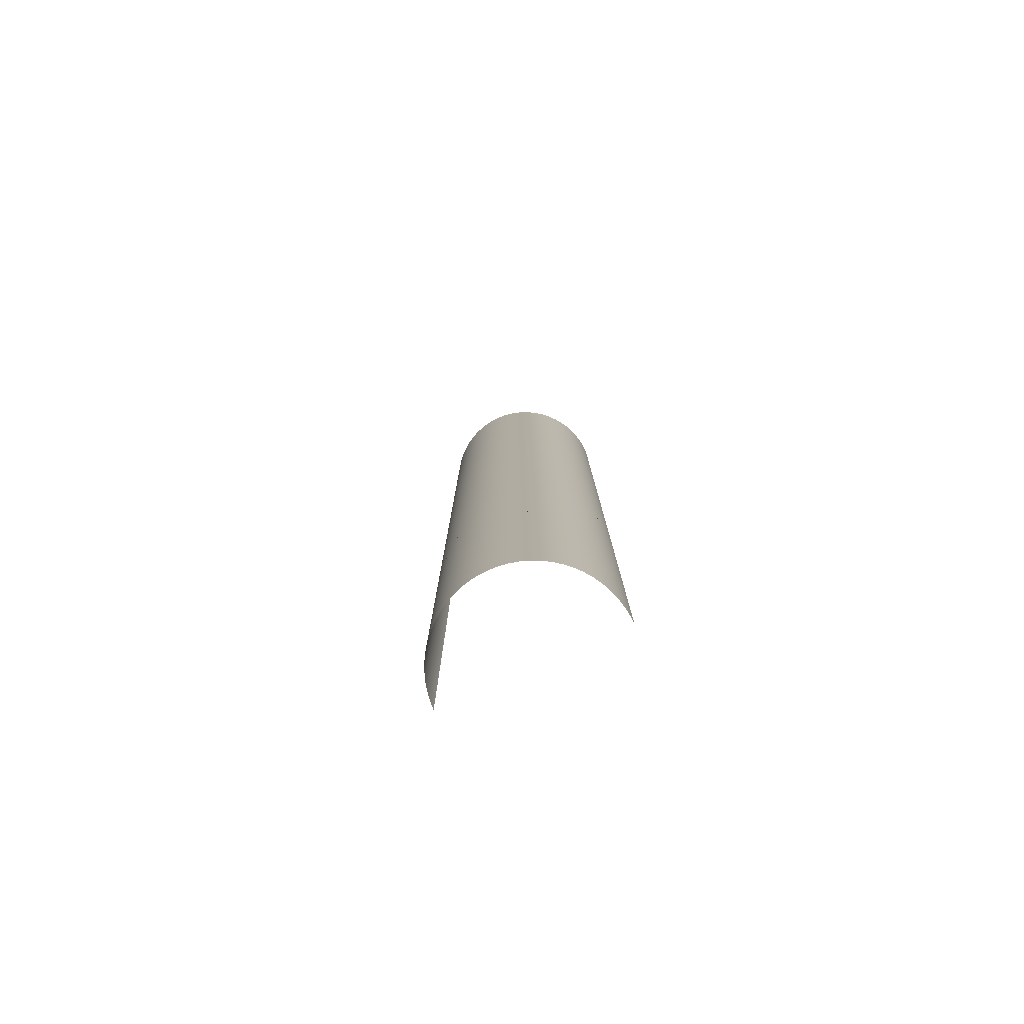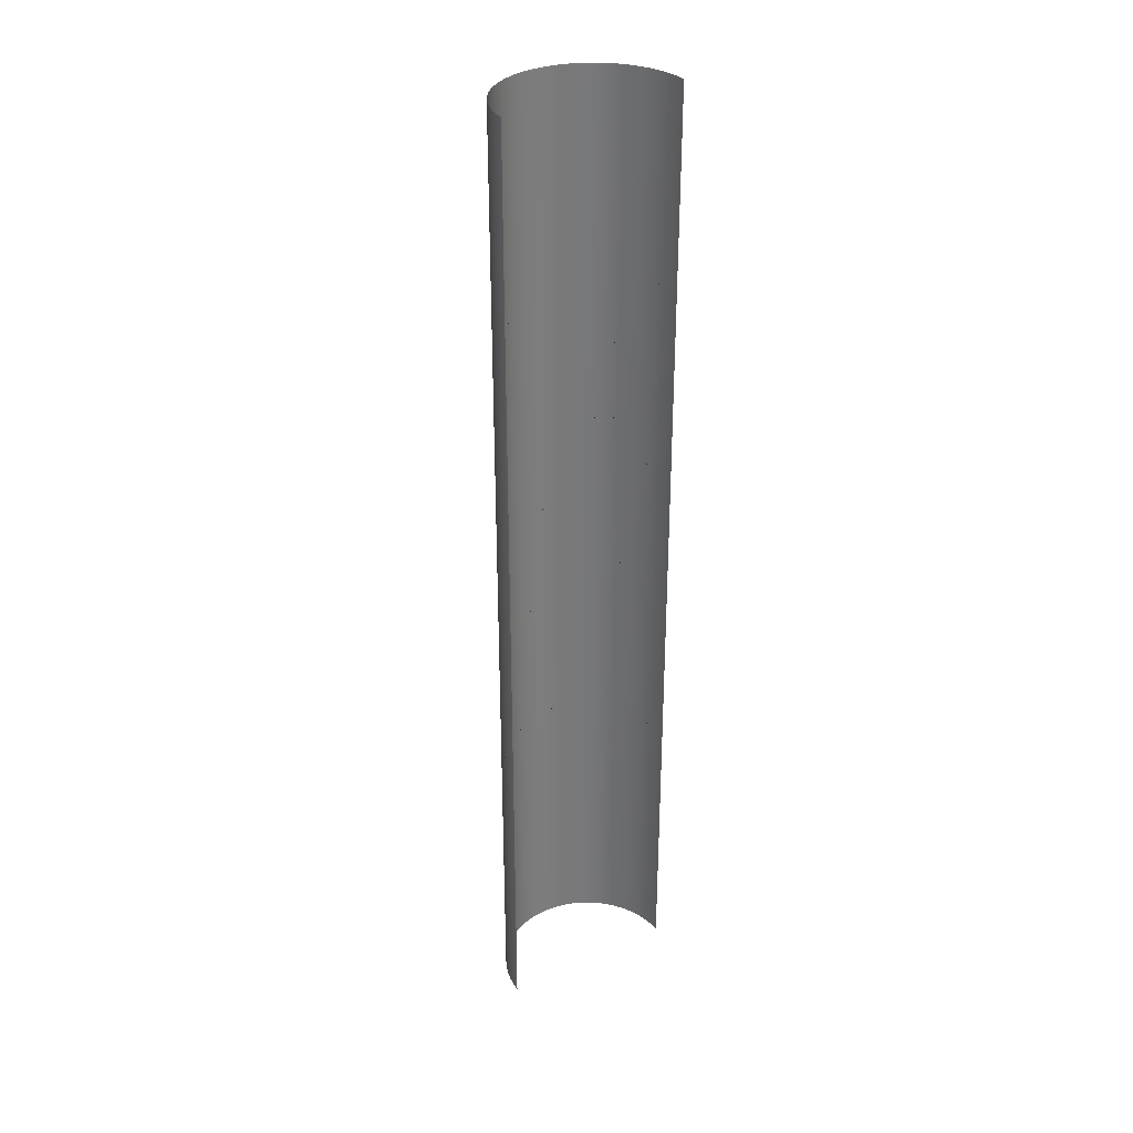
<metadata>
{"format":"obj","ext":"obj","renderer":"f3d","projection":"perspective","resolution":1024,"background":"white","views":[{"elev":-79.7,"azim":-156.5,"up":"+Z"},{"elev":32.7,"azim":-31.5,"up":"+Z"}]}
</metadata>
<code>
v 2 0 54
v 2.06 1.22 54
v 2.231 2.394 54
v 2.522 3.58 54
v 2.939 4.76 54
v 3.481 5.91 54
v 4.132 6.991 54
v 4.895 8.011 54
v 5.763 8.952 54
v 6.721 9.799 54
v 7.755 10.54 54
v 8.846 11.17 54
v 9.976 11.67 54
v 11.13 12.06 54
v 12.28 12.33 54
v 13.49 12.49 54
v 14.53 12.53 54
v 15.75 12.47 54
v 16.92 12.3 54
v 18.11 12.01 54
v 19.29 11.59 54
v 20.44 11.05 54
v 21.52 10.4 54
v 22.54 9.635 54
v 23.48 8.767 54
v 24.33 7.809 54
v 25.07 6.775 54
v 25.7 5.684 54
v 26.2 4.554 54
v 26.59 3.404 54
v 26.86 2.251 54
v 27.02 1.043 54
v 27.06 0 54
v 2 0 46.84
v 2.06 1.22 46.84
v 2.231 2.394 46.84
v 2.522 3.58 46.84
v 2.939 4.76 46.84
v 3.481 5.91 46.84
v 4.132 6.991 46.84
v 4.895 8.011 46.84
v 5.763 8.952 46.84
v 6.721 9.799 46.84
v 7.755 10.54 46.84
v 8.846 11.17 46.84
v 9.976 11.67 46.84
v 11.13 12.06 46.84
v 12.28 12.33 46.84
v 13.49 12.49 46.84
v 14.53 12.53 46.84
v 15.75 12.47 46.84
v 16.92 12.3 46.84
v 18.11 12.01 46.84
v 19.29 11.59 46.84
v 20.44 11.05 46.84
v 21.52 10.4 46.84
v 22.54 9.635 46.84
v 23.48 8.767 46.84
v 24.33 7.809 46.84
v 25.07 6.775 46.84
v 25.7 5.684 46.84
v 26.2 4.554 46.84
v 26.59 3.404 46.84
v 26.86 2.251 46.84
v 27.02 1.043 46.84
v 27.06 0 46.84
v 2 0 39.68
v 2.06 1.22 39.68
v 2.231 2.394 39.68
v 2.522 3.58 39.68
v 2.939 4.76 39.68
v 3.481 5.91 39.68
v 4.132 6.991 39.68
v 4.895 8.011 39.68
v 5.763 8.952 39.68
v 6.721 9.799 39.68
v 7.755 10.54 39.68
v 8.846 11.17 39.68
v 9.976 11.67 39.68
v 11.13 12.06 39.68
v 12.28 12.33 39.68
v 13.49 12.49 39.68
v 14.53 12.53 39.68
v 15.75 12.47 39.68
v 16.92 12.3 39.68
v 18.11 12.01 39.68
v 19.29 11.59 39.68
v 20.44 11.05 39.68
v 21.52 10.4 39.68
v 22.54 9.635 39.68
v 23.48 8.767 39.68
v 24.33 7.809 39.68
v 25.07 6.775 39.68
v 25.7 5.684 39.68
v 26.2 4.554 39.68
v 26.59 3.404 39.68
v 26.86 2.251 39.68
v 27.02 1.043 39.68
v 27.06 0 39.68
v 2 0 32.53
v 2.06 1.22 32.53
v 2.231 2.394 32.53
v 2.522 3.58 32.53
v 2.939 4.76 32.53
v 3.481 5.91 32.53
v 4.132 6.991 32.53
v 4.895 8.011 32.53
v 5.763 8.952 32.53
v 6.721 9.799 32.53
v 7.755 10.54 32.53
v 8.846 11.17 32.53
v 9.976 11.67 32.53
v 11.13 12.06 32.53
v 12.28 12.33 32.53
v 13.49 12.49 32.53
v 14.53 12.53 32.53
v 15.75 12.47 32.53
v 16.92 12.3 32.53
v 18.11 12.01 32.53
v 19.29 11.59 32.53
v 20.44 11.05 32.53
v 21.52 10.4 32.53
v 22.54 9.635 32.53
v 23.48 8.767 32.53
v 24.33 7.809 32.53
v 25.07 6.775 32.53
v 25.7 5.684 32.53
v 26.2 4.554 32.53
v 26.59 3.404 32.53
v 26.86 2.251 32.53
v 27.02 1.043 32.53
v 27.06 0 32.53
v 2 0 25.37
v 2.06 1.22 25.37
v 2.231 2.394 25.37
v 2.522 3.58 25.37
v 2.939 4.76 25.37
v 3.481 5.91 25.37
v 4.132 6.991 25.37
v 4.895 8.011 25.37
v 5.763 8.952 25.37
v 6.721 9.799 25.37
v 7.755 10.54 25.37
v 8.846 11.17 25.37
v 9.976 11.67 25.37
v 11.13 12.06 25.37
v 12.28 12.33 25.37
v 13.49 12.49 25.37
v 14.53 12.53 25.37
v 15.75 12.47 25.37
v 16.92 12.3 25.37
v 18.11 12.01 25.37
v 19.29 11.59 25.37
v 20.44 11.05 25.37
v 21.52 10.4 25.37
v 22.54 9.635 25.37
v 23.48 8.767 25.37
v 24.33 7.809 25.37
v 25.07 6.775 25.37
v 25.7 5.684 25.37
v 26.2 4.554 25.37
v 26.59 3.404 25.37
v 26.86 2.251 25.37
v 27.02 1.043 25.37
v 27.06 0 25.37
v 2 0 18.21
v 2.06 1.22 18.21
v 2.231 2.394 18.21
v 2.522 3.58 18.21
v 2.939 4.76 18.21
v 3.481 5.91 18.21
v 4.132 6.991 18.21
v 4.895 8.011 18.21
v 5.763 8.952 18.21
v 6.721 9.799 18.21
v 7.755 10.54 18.21
v 8.846 11.17 18.21
v 9.976 11.67 18.21
v 11.13 12.06 18.21
v 12.28 12.33 18.21
v 13.49 12.49 18.21
v 14.53 12.53 18.21
v 15.75 12.47 18.21
v 16.92 12.3 18.21
v 18.11 12.01 18.21
v 19.29 11.59 18.21
v 20.44 11.05 18.21
v 21.52 10.4 18.21
v 22.54 9.635 18.21
v 23.48 8.767 18.21
v 24.33 7.809 18.21
v 25.07 6.775 18.21
v 25.7 5.684 18.21
v 26.2 4.554 18.21
v 26.59 3.404 18.21
v 26.86 2.251 18.21
v 27.02 1.043 18.21
v 27.06 0 18.21
v 2 0 11.05
v 2.06 1.22 11.05
v 2.231 2.394 11.05
v 2.522 3.58 11.05
v 2.939 4.76 11.05
v 3.481 5.91 11.05
v 4.132 6.991 11.05
v 4.895 8.011 11.05
v 5.763 8.952 11.05
v 6.721 9.799 11.05
v 7.755 10.54 11.05
v 8.846 11.17 11.05
v 9.976 11.67 11.05
v 11.13 12.06 11.05
v 12.28 12.33 11.05
v 13.49 12.49 11.05
v 14.53 12.53 11.05
v 15.75 12.47 11.05
v 16.92 12.3 11.05
v 18.11 12.01 11.05
v 19.29 11.59 11.05
v 20.44 11.05 11.05
v 21.52 10.4 11.05
v 22.54 9.635 11.05
v 23.48 8.767 11.05
v 24.33 7.809 11.05
v 25.07 6.775 11.05
v 25.7 5.684 11.05
v 26.2 4.554 11.05
v 26.59 3.404 11.05
v 26.86 2.251 11.05
v 27.02 1.043 11.05
v 27.06 0 11.05
v 2 0 3.895
v 2.06 1.22 3.895
v 2.231 2.394 3.895
v 2.522 3.58 3.895
v 2.939 4.76 3.895
v 3.481 5.91 3.895
v 4.132 6.991 3.895
v 4.895 8.011 3.895
v 5.763 8.952 3.895
v 6.721 9.799 3.895
v 7.755 10.54 3.895
v 8.846 11.17 3.895
v 9.976 11.67 3.895
v 11.13 12.06 3.895
v 12.28 12.33 3.895
v 13.49 12.49 3.895
v 14.53 12.53 3.895
v 15.75 12.47 3.895
v 16.92 12.3 3.895
v 18.11 12.01 3.895
v 19.29 11.59 3.895
v 20.44 11.05 3.895
v 21.52 10.4 3.895
v 22.54 9.635 3.895
v 23.48 8.767 3.895
v 24.33 7.809 3.895
v 25.07 6.775 3.895
v 25.7 5.684 3.895
v 26.2 4.554 3.895
v 26.59 3.404 3.895
v 26.86 2.251 3.895
v 27.02 1.043 3.895
v 27.06 0 3.895
v 2 0 -3.263
v 2.06 1.22 -3.263
v 2.231 2.394 -3.263
v 2.522 3.58 -3.263
v 2.939 4.76 -3.263
v 3.481 5.91 -3.263
v 4.132 6.991 -3.263
v 4.895 8.011 -3.263
v 5.763 8.952 -3.263
v 6.721 9.799 -3.263
v 7.755 10.54 -3.263
v 8.846 11.17 -3.263
v 9.976 11.67 -3.263
v 11.13 12.06 -3.263
v 12.28 12.33 -3.263
v 13.49 12.49 -3.263
v 14.53 12.53 -3.263
v 15.75 12.47 -3.263
v 16.92 12.3 -3.263
v 18.11 12.01 -3.263
v 19.29 11.59 -3.263
v 20.44 11.05 -3.263
v 21.52 10.4 -3.263
v 22.54 9.635 -3.263
v 23.48 8.767 -3.263
v 24.33 7.809 -3.263
v 25.07 6.775 -3.263
v 25.7 5.684 -3.263
v 26.2 4.554 -3.263
v 26.59 3.404 -3.263
v 26.86 2.251 -3.263
v 27.02 1.043 -3.263
v 27.06 0 -3.263
v 2 0 -10.42
v 2.06 1.22 -10.42
v 2.231 2.394 -10.42
v 2.522 3.58 -10.42
v 2.939 4.76 -10.42
v 3.481 5.91 -10.42
v 4.132 6.991 -10.42
v 4.895 8.011 -10.42
v 5.763 8.952 -10.42
v 6.721 9.799 -10.42
v 7.755 10.54 -10.42
v 8.846 11.17 -10.42
v 9.976 11.67 -10.42
v 11.13 12.06 -10.42
v 12.28 12.33 -10.42
v 13.49 12.49 -10.42
v 14.53 12.53 -10.42
v 15.75 12.47 -10.42
v 16.92 12.3 -10.42
v 18.11 12.01 -10.42
v 19.29 11.59 -10.42
v 20.44 11.05 -10.42
v 21.52 10.4 -10.42
v 22.54 9.635 -10.42
v 23.48 8.767 -10.42
v 24.33 7.809 -10.42
v 25.07 6.775 -10.42
v 25.7 5.684 -10.42
v 26.2 4.554 -10.42
v 26.59 3.404 -10.42
v 26.86 2.251 -10.42
v 27.02 1.043 -10.42
v 27.06 0 -10.42
v 2 0 -17.58
v 2.06 1.22 -17.58
v 2.231 2.394 -17.58
v 2.522 3.58 -17.58
v 2.939 4.76 -17.58
v 3.481 5.91 -17.58
v 4.132 6.991 -17.58
v 4.895 8.011 -17.58
v 5.763 8.952 -17.58
v 6.721 9.799 -17.58
v 7.755 10.54 -17.58
v 8.846 11.17 -17.58
v 9.976 11.67 -17.58
v 11.13 12.06 -17.58
v 12.28 12.33 -17.58
v 13.49 12.49 -17.58
v 14.53 12.53 -17.58
v 15.75 12.47 -17.58
v 16.92 12.3 -17.58
v 18.11 12.01 -17.58
v 19.29 11.59 -17.58
v 20.44 11.05 -17.58
v 21.52 10.4 -17.58
v 22.54 9.635 -17.58
v 23.48 8.767 -17.58
v 24.33 7.809 -17.58
v 25.07 6.775 -17.58
v 25.7 5.684 -17.58
v 26.2 4.554 -17.58
v 26.59 3.404 -17.58
v 26.86 2.251 -17.58
v 27.02 1.043 -17.58
v 27.06 0 -17.58
v 2 0 -24.74
v 2.06 1.22 -24.74
v 2.231 2.394 -24.74
v 2.522 3.58 -24.74
v 2.939 4.76 -24.74
v 3.481 5.91 -24.74
v 4.132 6.991 -24.74
v 4.895 8.011 -24.74
v 5.763 8.952 -24.74
v 6.721 9.799 -24.74
v 7.755 10.54 -24.74
v 8.846 11.17 -24.74
v 9.976 11.67 -24.74
v 11.13 12.06 -24.74
v 12.28 12.33 -24.74
v 13.49 12.49 -24.74
v 14.53 12.53 -24.74
v 15.75 12.47 -24.74
v 16.92 12.3 -24.74
v 18.11 12.01 -24.74
v 19.29 11.59 -24.74
v 20.44 11.05 -24.74
v 21.52 10.4 -24.74
v 22.54 9.635 -24.74
v 23.48 8.767 -24.74
v 24.33 7.809 -24.74
v 25.07 6.775 -24.74
v 25.7 5.684 -24.74
v 26.2 4.554 -24.74
v 26.59 3.404 -24.74
v 26.86 2.251 -24.74
v 27.02 1.043 -24.74
v 27.06 0 -24.74
v 2 0 -31.89
v 2.06 1.22 -31.89
v 2.231 2.394 -31.89
v 2.522 3.58 -31.89
v 2.939 4.76 -31.89
v 3.481 5.91 -31.89
v 4.132 6.991 -31.89
v 4.895 8.011 -31.89
v 5.763 8.952 -31.89
v 6.721 9.799 -31.89
v 7.755 10.54 -31.89
v 8.846 11.17 -31.89
v 9.976 11.67 -31.89
v 11.13 12.06 -31.89
v 12.28 12.33 -31.89
v 13.49 12.49 -31.89
v 14.53 12.53 -31.89
v 15.75 12.47 -31.89
v 16.92 12.3 -31.89
v 18.11 12.01 -31.89
v 19.29 11.59 -31.89
v 20.44 11.05 -31.89
v 21.52 10.4 -31.89
v 22.54 9.635 -31.89
v 23.48 8.767 -31.89
v 24.33 7.809 -31.89
v 25.07 6.775 -31.89
v 25.7 5.684 -31.89
v 26.2 4.554 -31.89
v 26.59 3.404 -31.89
v 26.86 2.251 -31.89
v 27.02 1.043 -31.89
v 27.06 0 -31.89
v 2 0 -39.05
v 2.06 1.22 -39.05
v 2.231 2.394 -39.05
v 2.522 3.58 -39.05
v 2.939 4.76 -39.05
v 3.481 5.91 -39.05
v 4.132 6.991 -39.05
v 4.895 8.011 -39.05
v 5.763 8.952 -39.05
v 6.721 9.799 -39.05
v 7.755 10.54 -39.05
v 8.846 11.17 -39.05
v 9.976 11.67 -39.05
v 11.13 12.06 -39.05
v 12.28 12.33 -39.05
v 13.49 12.49 -39.05
v 14.53 12.53 -39.05
v 15.75 12.47 -39.05
v 16.92 12.3 -39.05
v 18.11 12.01 -39.05
v 19.29 11.59 -39.05
v 20.44 11.05 -39.05
v 21.52 10.4 -39.05
v 22.54 9.635 -39.05
v 23.48 8.767 -39.05
v 24.33 7.809 -39.05
v 25.07 6.775 -39.05
v 25.7 5.684 -39.05
v 26.2 4.554 -39.05
v 26.59 3.404 -39.05
v 26.86 2.251 -39.05
v 27.02 1.043 -39.05
v 27.06 0 -39.05
v 2 0 -46.21
v 2.06 1.22 -46.21
v 2.231 2.394 -46.21
v 2.522 3.58 -46.21
v 2.939 4.76 -46.21
v 3.481 5.91 -46.21
v 4.132 6.991 -46.21
v 4.895 8.011 -46.21
v 5.763 8.952 -46.21
v 6.721 9.799 -46.21
v 7.755 10.54 -46.21
v 8.846 11.17 -46.21
v 9.976 11.67 -46.21
v 11.13 12.06 -46.21
v 12.28 12.33 -46.21
v 13.49 12.49 -46.21
v 14.53 12.53 -46.21
v 15.75 12.47 -46.21
v 16.92 12.3 -46.21
v 18.11 12.01 -46.21
v 19.29 11.59 -46.21
v 20.44 11.05 -46.21
v 21.52 10.4 -46.21
v 22.54 9.635 -46.21
v 23.48 8.767 -46.21
v 24.33 7.809 -46.21
v 25.07 6.775 -46.21
v 25.7 5.684 -46.21
v 26.2 4.554 -46.21
v 26.59 3.404 -46.21
v 26.86 2.251 -46.21
v 27.02 1.043 -46.21
v 27.06 0 -46.21
v 2 0 -53.37
v 2.06 1.22 -53.37
v 2.231 2.394 -53.37
v 2.522 3.58 -53.37
v 2.939 4.76 -53.37
v 3.481 5.91 -53.37
v 4.132 6.991 -53.37
v 4.895 8.011 -53.37
v 5.763 8.952 -53.37
v 6.721 9.799 -53.37
v 7.755 10.54 -53.37
v 8.846 11.17 -53.37
v 9.976 11.67 -53.37
v 11.13 12.06 -53.37
v 12.28 12.33 -53.37
v 13.49 12.49 -53.37
v 14.53 12.53 -53.37
v 15.75 12.47 -53.37
v 16.92 12.3 -53.37
v 18.11 12.01 -53.37
v 19.29 11.59 -53.37
v 20.44 11.05 -53.37
v 21.52 10.4 -53.37
v 22.54 9.635 -53.37
v 23.48 8.767 -53.37
v 24.33 7.809 -53.37
v 25.07 6.775 -53.37
v 25.7 5.684 -53.37
v 26.2 4.554 -53.37
v 26.59 3.404 -53.37
v 26.86 2.251 -53.37
v 27.02 1.043 -53.37
v 27.06 0 -53.37
v 2 0 -60.53
v 2.06 1.22 -60.53
v 2.231 2.394 -60.53
v 2.522 3.58 -60.53
v 2.939 4.76 -60.53
v 3.481 5.91 -60.53
v 4.132 6.991 -60.53
v 4.895 8.011 -60.53
v 5.763 8.952 -60.53
v 6.721 9.799 -60.53
v 7.755 10.54 -60.53
v 8.846 11.17 -60.53
v 9.976 11.67 -60.53
v 11.13 12.06 -60.53
v 12.28 12.33 -60.53
v 13.49 12.49 -60.53
v 14.53 12.53 -60.53
v 15.75 12.47 -60.53
v 16.92 12.3 -60.53
v 18.11 12.01 -60.53
v 19.29 11.59 -60.53
v 20.44 11.05 -60.53
v 21.52 10.4 -60.53
v 22.54 9.635 -60.53
v 23.48 8.767 -60.53
v 24.33 7.809 -60.53
v 25.07 6.775 -60.53
v 25.7 5.684 -60.53
v 26.2 4.554 -60.53
v 26.59 3.404 -60.53
v 26.86 2.251 -60.53
v 27.02 1.043 -60.53
v 27.06 0 -60.53
v 2 0 -67.68
v 2.06 1.22 -67.68
v 2.231 2.394 -67.68
v 2.522 3.58 -67.68
v 2.939 4.76 -67.68
v 3.481 5.91 -67.68
v 4.132 6.991 -67.68
v 4.895 8.011 -67.68
v 5.763 8.952 -67.68
v 6.721 9.799 -67.68
v 7.755 10.54 -67.68
v 8.846 11.17 -67.68
v 9.976 11.67 -67.68
v 11.13 12.06 -67.68
v 12.28 12.33 -67.68
v 13.49 12.49 -67.68
v 14.53 12.53 -67.68
v 15.75 12.47 -67.68
v 16.92 12.3 -67.68
v 18.11 12.01 -67.68
v 19.29 11.59 -67.68
v 20.44 11.05 -67.68
v 21.52 10.4 -67.68
v 22.54 9.635 -67.68
v 23.48 8.767 -67.68
v 24.33 7.809 -67.68
v 25.07 6.775 -67.68
v 25.7 5.684 -67.68
v 26.2 4.554 -67.68
v 26.59 3.404 -67.68
v 26.86 2.251 -67.68
v 27.02 1.043 -67.68
v 27.06 0 -67.68
v 2 0 -74.84
v 2.06 1.22 -74.84
v 2.231 2.394 -74.84
v 2.522 3.58 -74.84
v 2.939 4.76 -74.84
v 3.481 5.91 -74.84
v 4.132 6.991 -74.84
v 4.895 8.011 -74.84
v 5.763 8.952 -74.84
v 6.721 9.799 -74.84
v 7.755 10.54 -74.84
v 8.846 11.17 -74.84
v 9.976 11.67 -74.84
v 11.13 12.06 -74.84
v 12.28 12.33 -74.84
v 13.49 12.49 -74.84
v 14.53 12.53 -74.84
v 15.75 12.47 -74.84
v 16.92 12.3 -74.84
v 18.11 12.01 -74.84
v 19.29 11.59 -74.84
v 20.44 11.05 -74.84
v 21.52 10.4 -74.84
v 22.54 9.635 -74.84
v 23.48 8.767 -74.84
v 24.33 7.809 -74.84
v 25.07 6.775 -74.84
v 25.7 5.684 -74.84
v 26.2 4.554 -74.84
v 26.59 3.404 -74.84
v 26.86 2.251 -74.84
v 27.02 1.043 -74.84
v 27.06 0 -74.84
v 2 0 -82
v 2.06 1.22 -82
v 2.231 2.394 -82
v 2.522 3.58 -82
v 2.939 4.76 -82
v 3.481 5.91 -82
v 4.132 6.991 -82
v 4.895 8.011 -82
v 5.763 8.952 -82
v 6.721 9.799 -82
v 7.755 10.54 -82
v 8.846 11.17 -82
v 9.976 11.67 -82
v 11.13 12.06 -82
v 12.28 12.33 -82
v 13.49 12.49 -82
v 14.53 12.53 -82
v 15.75 12.47 -82
v 16.92 12.3 -82
v 18.11 12.01 -82
v 19.29 11.59 -82
v 20.44 11.05 -82
v 21.52 10.4 -82
v 22.54 9.635 -82
v 23.48 8.767 -82
v 24.33 7.809 -82
v 25.07 6.775 -82
v 25.7 5.684 -82
v 26.2 4.554 -82
v 26.59 3.404 -82
v 26.86 2.251 -82
v 27.02 1.043 -82
v 27.06 0 -82
f 35 2 1 34 67 100 133 166 199 232 265 298 331 364 397 430 463 496 529 562 595 628 629 596 563 530 497 464 431 398 365 332 299 266 233 200 167 134 101 68
f 36 3 2 35 68 101 134 167 200 233 266 299 332 365 398 431 464 497 530 563 596 629 630 597 564 531 498 465 432 399 366 333 300 267 234 201 168 135 102 69
f 37 4 3 36 69 102 135 168 201 234 267 300 333 366 399 432 465 498 531 564 597 630 631 598 565 532 499 466 433 400 367 334 301 268 235 202 169 136 103 70
f 38 5 4 37 70 103 136 169 202 235 268 301 334 367 400 433 466 499 532 565 598 631 632 599 566 533 500 467 434 401 368 335 302 269 236 203 170 137 104 71
f 39 6 5 38 71 104 137 170 203 236 269 302 335 368 401 434 467 500 533 566 599 632 633 600 567 534 501 468 435 402 369 336 303 270 237 204 171 138 105 72
f 40 7 6 39 72 105 138 171 204 237 270 303 336 369 402 435 468 501 534 567 600 633 634 601 568 535 502 469 436 403 370 337 304 271 238 205 172 139 106 73
f 41 8 7 40 73 106 139 172 205 238 271 304 337 370 403 436 469 502 535 568 601 634 635 602 569 536 503 470 437 404 371 338 305 272 239 206 173 140 107 74
f 42 9 8 41 74 107 140 173 206 239 272 305 338 371 404 437 470 503 536 569 602 635 636 603 570 537 504 471 438 405 372 339 306 273 240 207 174 141 108 75
f 43 10 9 42 75 108 141 174 207 240 273 306 339 372 405 438 471 504 537 570 603 636 637 604 571 538 505 472 439 406 373 340 307 274 241 208 175 142 109 76
f 44 11 10 43 76 109 142 175 208 241 274 307 340 373 406 439 472 505 538 571 604 637 638 605 572 539 506 473 440 407 374 341 308 275 242 209 176 143 110 77
f 45 12 11 44 77 110 143 176 209 242 275 308 341 374 407 440 473 506 539 572 605 638 639 606 573 540 507 474 441 408 375 342 309 276 243 210 177 144 111 78
f 46 13 12 45 78 111 144 177 210 243 276 309 342 375 408 441 474 507 540 573 606 639 640 607 574 541 508 475 442 409 376 343 310 277 244 211 178 145 112 79
f 47 14 13 46 79 112 145 178 211 244 277 310 343 376 409 442 475 508 541 574 607 640 641 608 575 542 509 476 443 410 377 344 311 278 245 212 179 146 113 80
f 48 15 14 47 80 113 146 179 212 245 278 311 344 377 410 443 476 509 542 575 608 641 642 609 576 543 510 477 444 411 378 345 312 279 246 213 180 147 114 81
f 49 16 15 48 81 114 147 180 213 246 279 312 345 378 411 444 477 510 543 576 609 642 643 610 577 544 511 478 445 412 379 346 313 280 247 214 181 148 115 82
f 50 17 16 49 82 115 148 181 214 247 280 313 346 379 412 445 478 511 544 577 610 643 644 611 578 545 512 479 446 413 380 347 314 281 248 215 182 149 116 83
f 51 18 17 50 83 116 149 182 215 248 281 314 347 380 413 446 479 512 545 578 611 644 645 612 579 546 513 480 447 414 381 348 315 282 249 216 183 150 117 84
f 52 19 18 51 84 117 150 183 216 249 282 315 348 381 414 447 480 513 546 579 612 645 646 613 580 547 514 481 448 415 382 349 316 283 250 217 184 151 118 85
f 53 20 19 52 85 118 151 184 217 250 283 316 349 382 415 448 481 514 547 580 613 646 647 614 581 548 515 482 449 416 383 350 317 284 251 218 185 152 119 86
f 54 21 20 53 86 119 152 185 218 251 284 317 350 383 416 449 482 515 548 581 614 647 648 615 582 549 516 483 450 417 384 351 318 285 252 219 186 153 120 87
f 55 22 21 54 87 120 153 186 219 252 285 318 351 384 417 450 483 516 549 582 615 648 649 616 583 550 517 484 451 418 385 352 319 286 253 220 187 154 121 88
f 56 23 22 55 88 121 154 187 220 253 286 319 352 385 418 451 484 517 550 583 616 649 650 617 584 551 518 485 452 419 386 353 320 287 254 221 188 155 122 89
f 57 24 23 56 89 122 155 188 221 254 287 320 353 386 419 452 485 518 551 584 617 650 651 618 585 552 519 486 453 420 387 354 321 288 255 222 189 156 123 90
f 58 25 24 57 90 123 156 189 222 255 288 321 354 387 420 453 486 519 552 585 618 651 652 619 586 553 520 487 454 421 388 355 322 289 256 223 190 157 124 91
f 59 26 25 58 91 124 157 190 223 256 289 322 355 388 421 454 487 520 553 586 619 652 653 620 587 554 521 488 455 422 389 356 323 290 257 224 191 158 125 92
f 60 27 26 59 92 125 158 191 224 257 290 323 356 389 422 455 488 521 554 587 620 653 654 621 588 555 522 489 456 423 390 357 324 291 258 225 192 159 126 93
f 61 28 27 60 93 126 159 192 225 258 291 324 357 390 423 456 489 522 555 588 621 654 655 622 589 556 523 490 457 424 391 358 325 292 259 226 193 160 127 94
f 62 29 28 61 94 127 160 193 226 259 292 325 358 391 424 457 490 523 556 589 622 655 656 623 590 557 524 491 458 425 392 359 326 293 260 227 194 161 128 95
f 63 30 29 62 95 128 161 194 227 260 293 326 359 392 425 458 491 524 557 590 623 656 657 624 591 558 525 492 459 426 393 360 327 294 261 228 195 162 129 96
f 64 31 30 63 96 129 162 195 228 261 294 327 360 393 426 459 492 525 558 591 624 657 658 625 592 559 526 493 460 427 394 361 328 295 262 229 196 163 130 97
f 65 32 31 64 97 130 163 196 229 262 295 328 361 394 427 460 493 526 559 592 625 658 659 626 593 560 527 494 461 428 395 362 329 296 263 230 197 164 131 98
f 66 33 32 65 98 131 164 197 230 263 296 329 362 395 428 461 494 527 560 593 626 659 660 627 594 561 528 495 462 429 396 363 330 297 264 231 198 165 132 99

</code>
